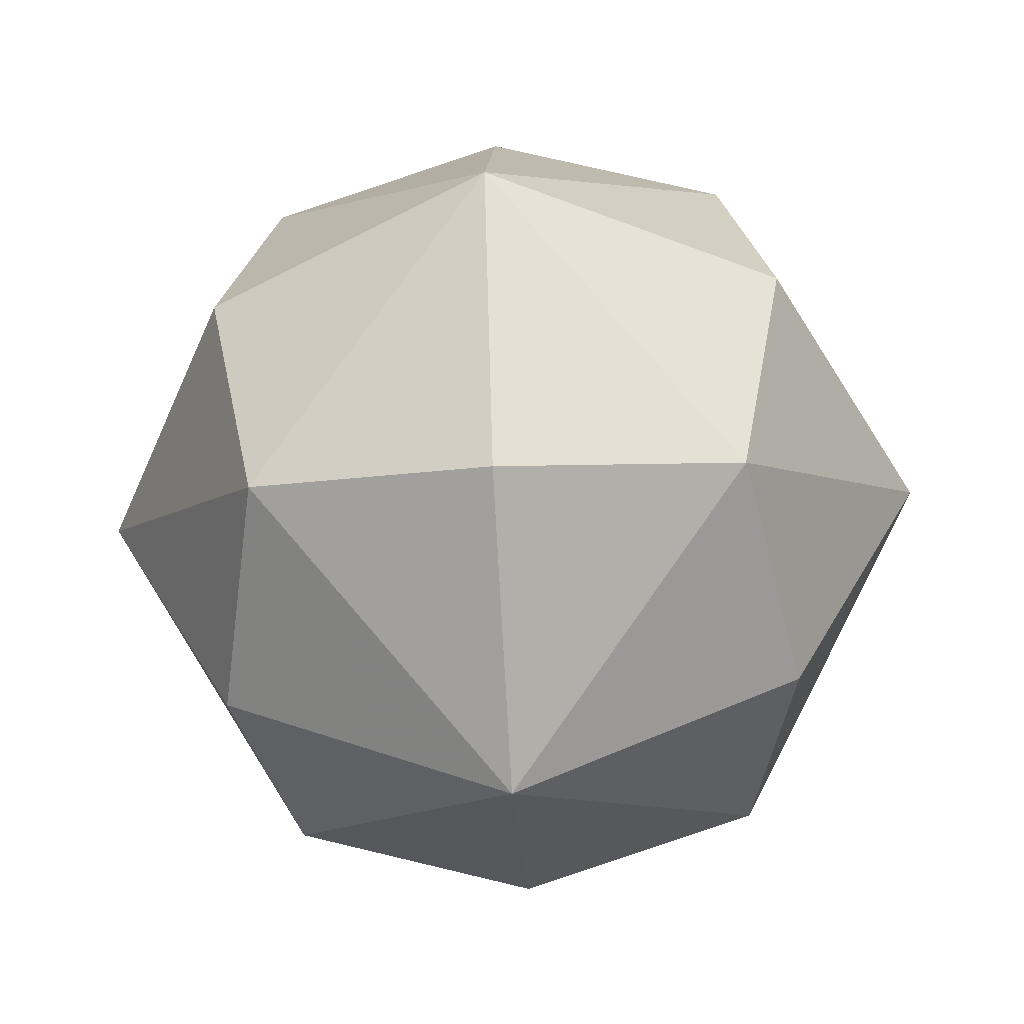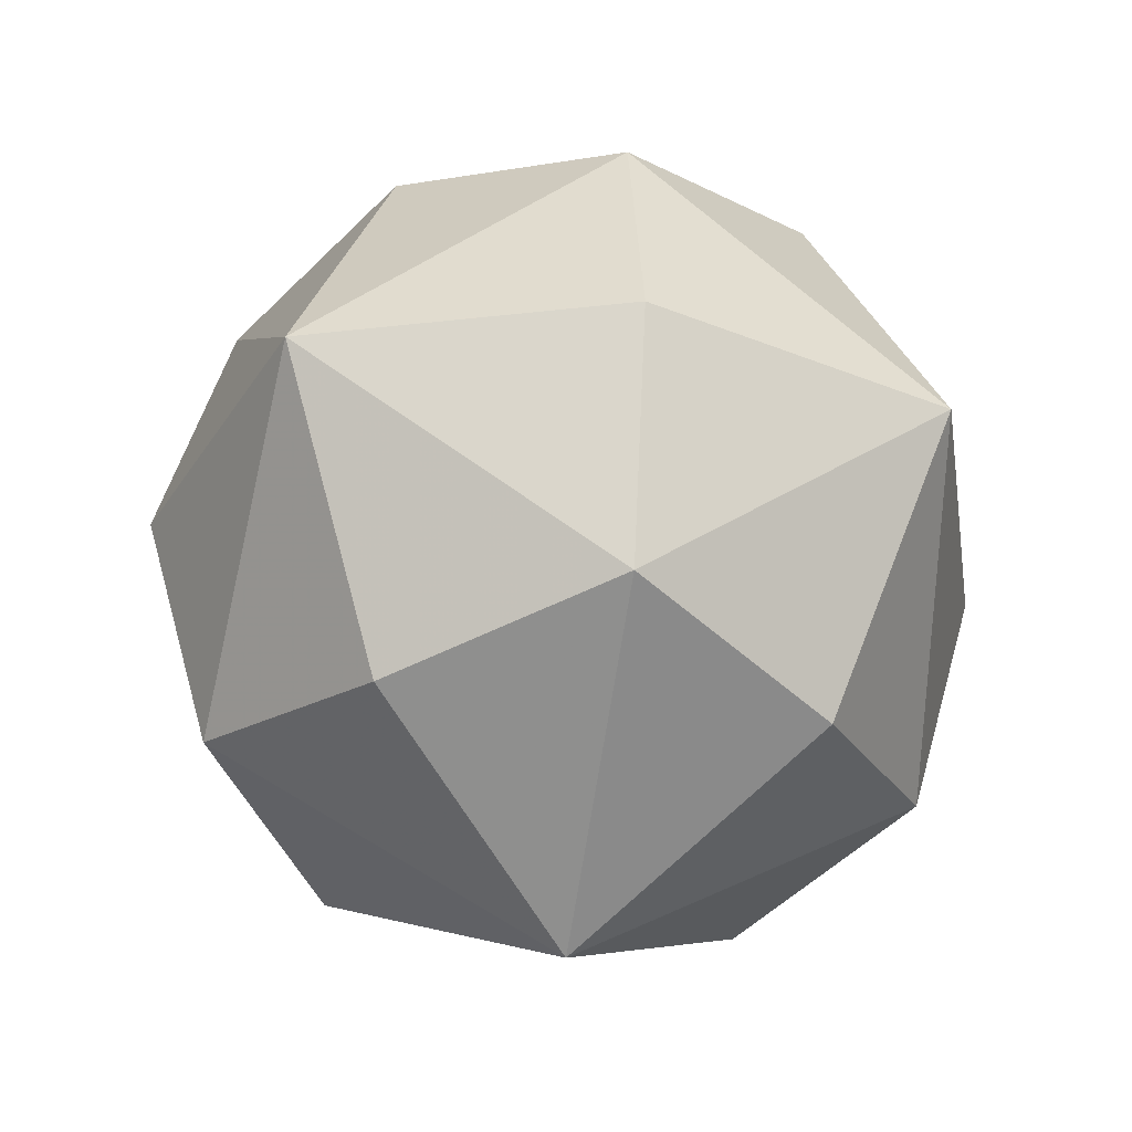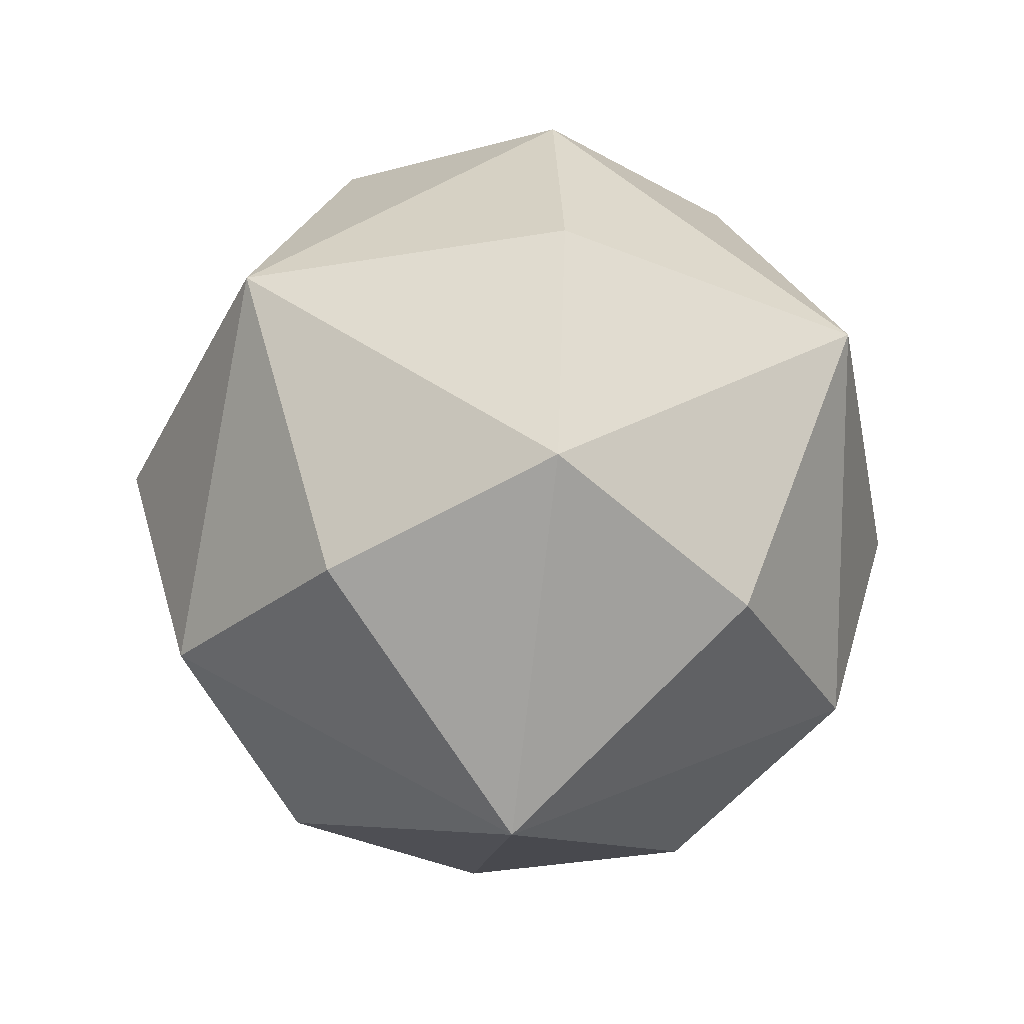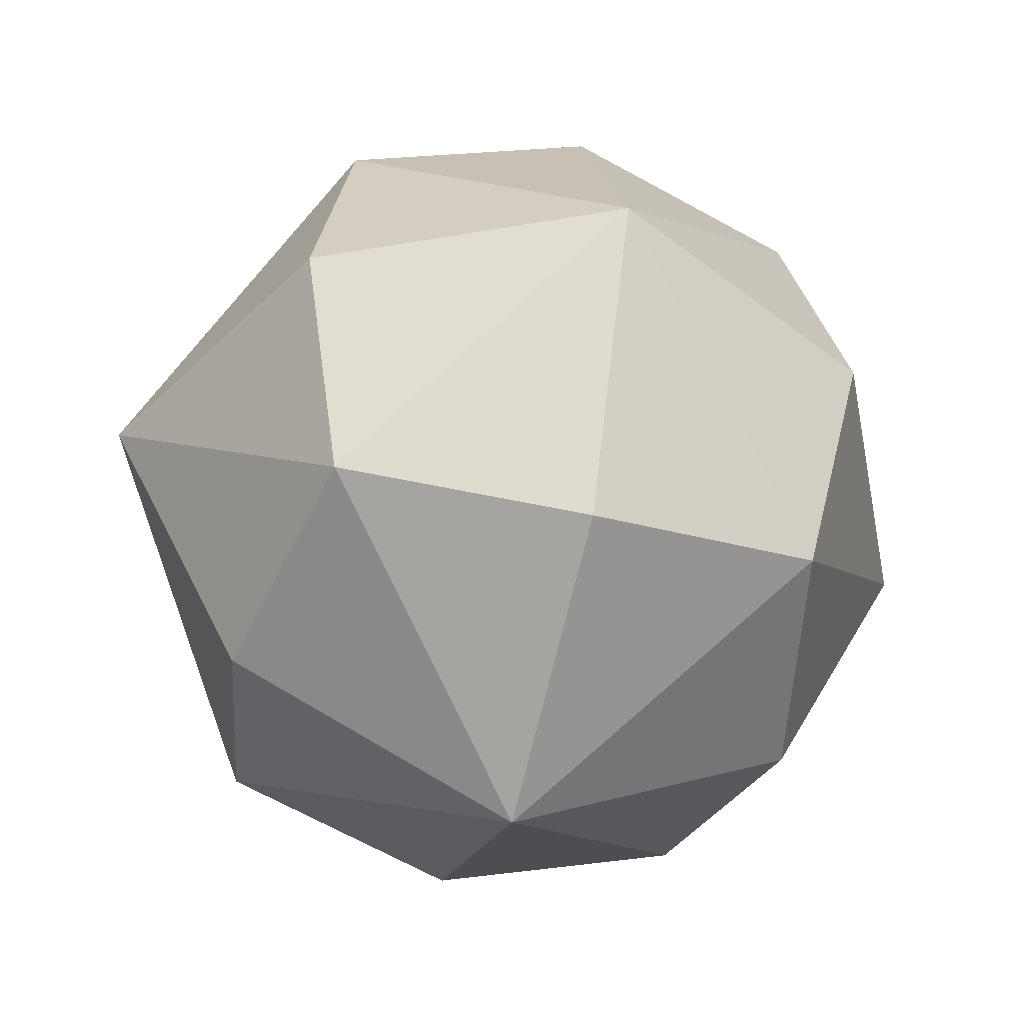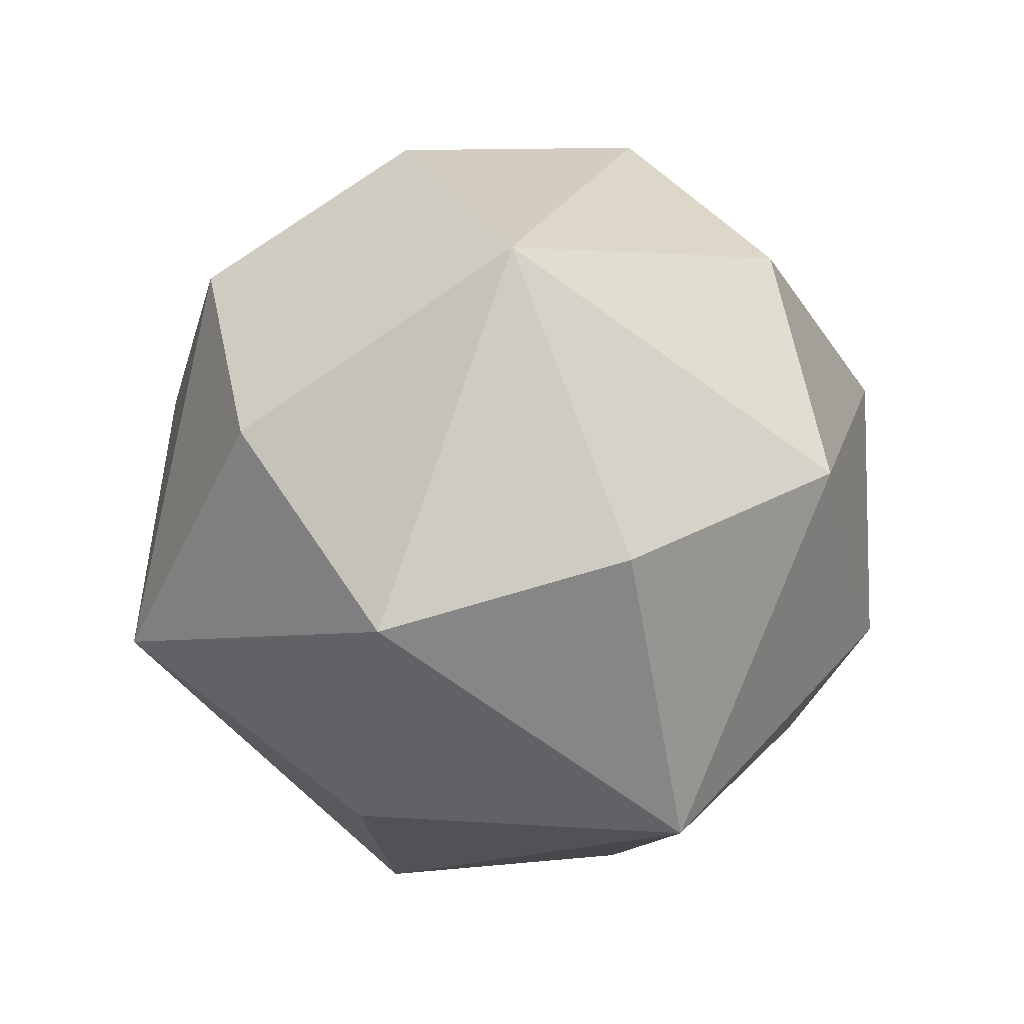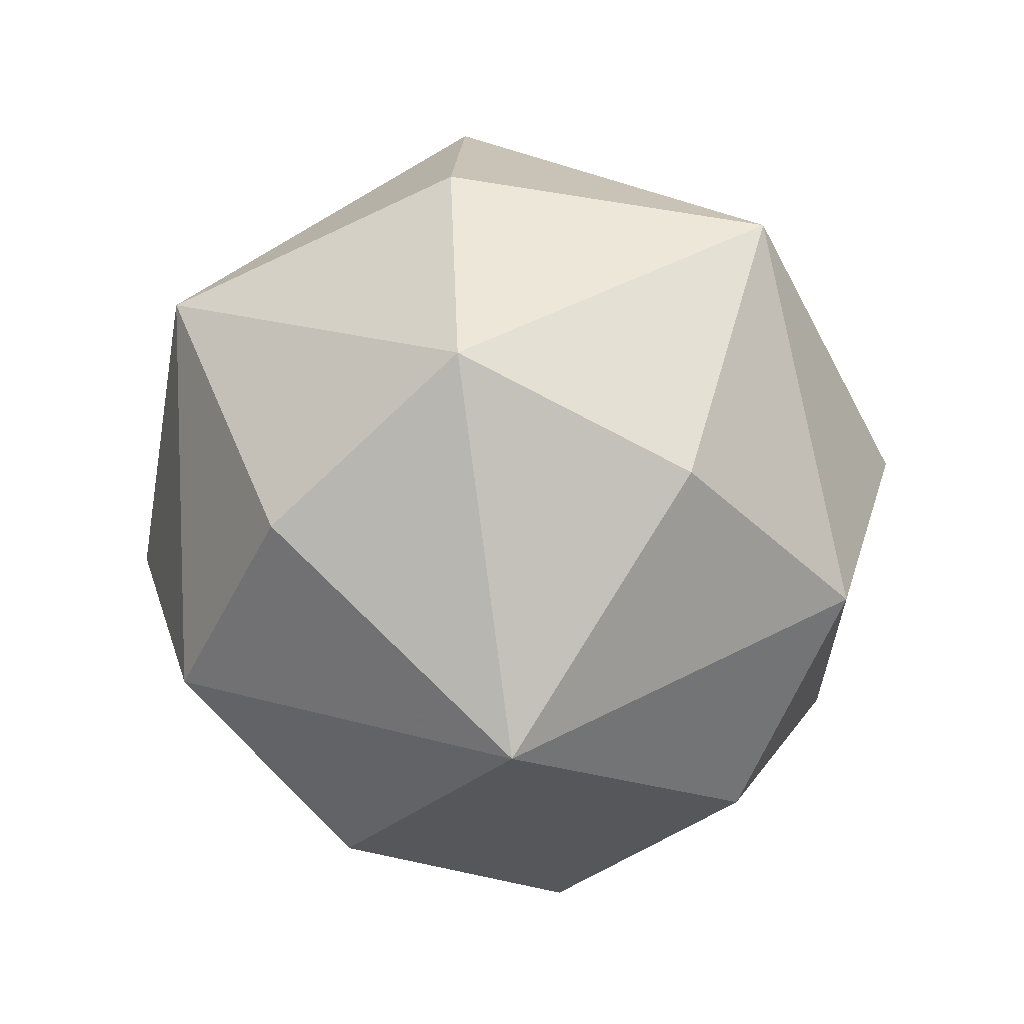
<metadata>
{"format":"obj","ext":"obj","renderer":"f3d","projection":"perspective","resolution":1024,"background":"white","views":[{"elev":-51.1,"azim":93.6,"up":"+Z"},{"elev":-35.2,"azim":-144.8,"up":"+Y"},{"elev":-43.0,"azim":-52.3,"up":"+Y"},{"elev":-45.6,"azim":-15.3,"up":"+Y"},{"elev":54.0,"azim":-23.0,"up":"+Y"},{"elev":-57.0,"azim":-126.3,"up":"+Y"}]}
</metadata>
<code>
v 1.111 1.111 1.111
v 1.111 1.111 3.889
v 3.889 1.111 1.111
v 3.889 1.111 3.889
v 1.111 3.889 1.111
v 1.111 3.889 3.889
v 3.889 3.889 1.111
v 3.889 3.889 3.889
v 2.5 0 2.5
v 0 2.5 2.5
v 2.5 2.5 0
v 2.5 2.5 5
v 5 2.5 2.5
v 2.5 5 2.5
v 0.8333 0.8333 2.5
v 2.5 0.8333 0.8333
v 0.8333 2.5 0.8333
v 2.5 0.8333 4.167
v 0.8333 2.5 4.167
v 4.167 0.8333 2.5
v 4.167 2.5 0.8333
v 4.167 2.5 4.167
v 0.8333 4.167 2.5
v 2.5 4.167 0.8333
v 2.5 4.167 4.167
v 4.167 4.167 2.5
f 1 15 9
f 16 9 1
f 2 18 9
f 15 9 2
f 4 20 9
f 18 9 4
f 3 16 9
f 20 9 3
f 1 15 10
f 17 10 1
f 2 19 10
f 15 10 2
f 6 23 10
f 19 10 6
f 5 17 10
f 23 10 5
f 1 16 11
f 17 11 1
f 3 21 11
f 16 11 3
f 7 24 11
f 21 11 7
f 5 17 11
f 24 11 5
f 2 18 12
f 19 12 2
f 4 22 12
f 18 12 4
f 8 25 12
f 22 12 8
f 6 19 12
f 25 12 6
f 3 20 13
f 21 13 3
f 4 22 13
f 20 13 4
f 8 26 13
f 22 13 8
f 7 21 13
f 26 13 7
f 5 23 14
f 24 14 5
f 6 25 14
f 23 14 6
f 8 26 14
f 25 14 8
f 7 24 14
f 26 14 7

</code>
